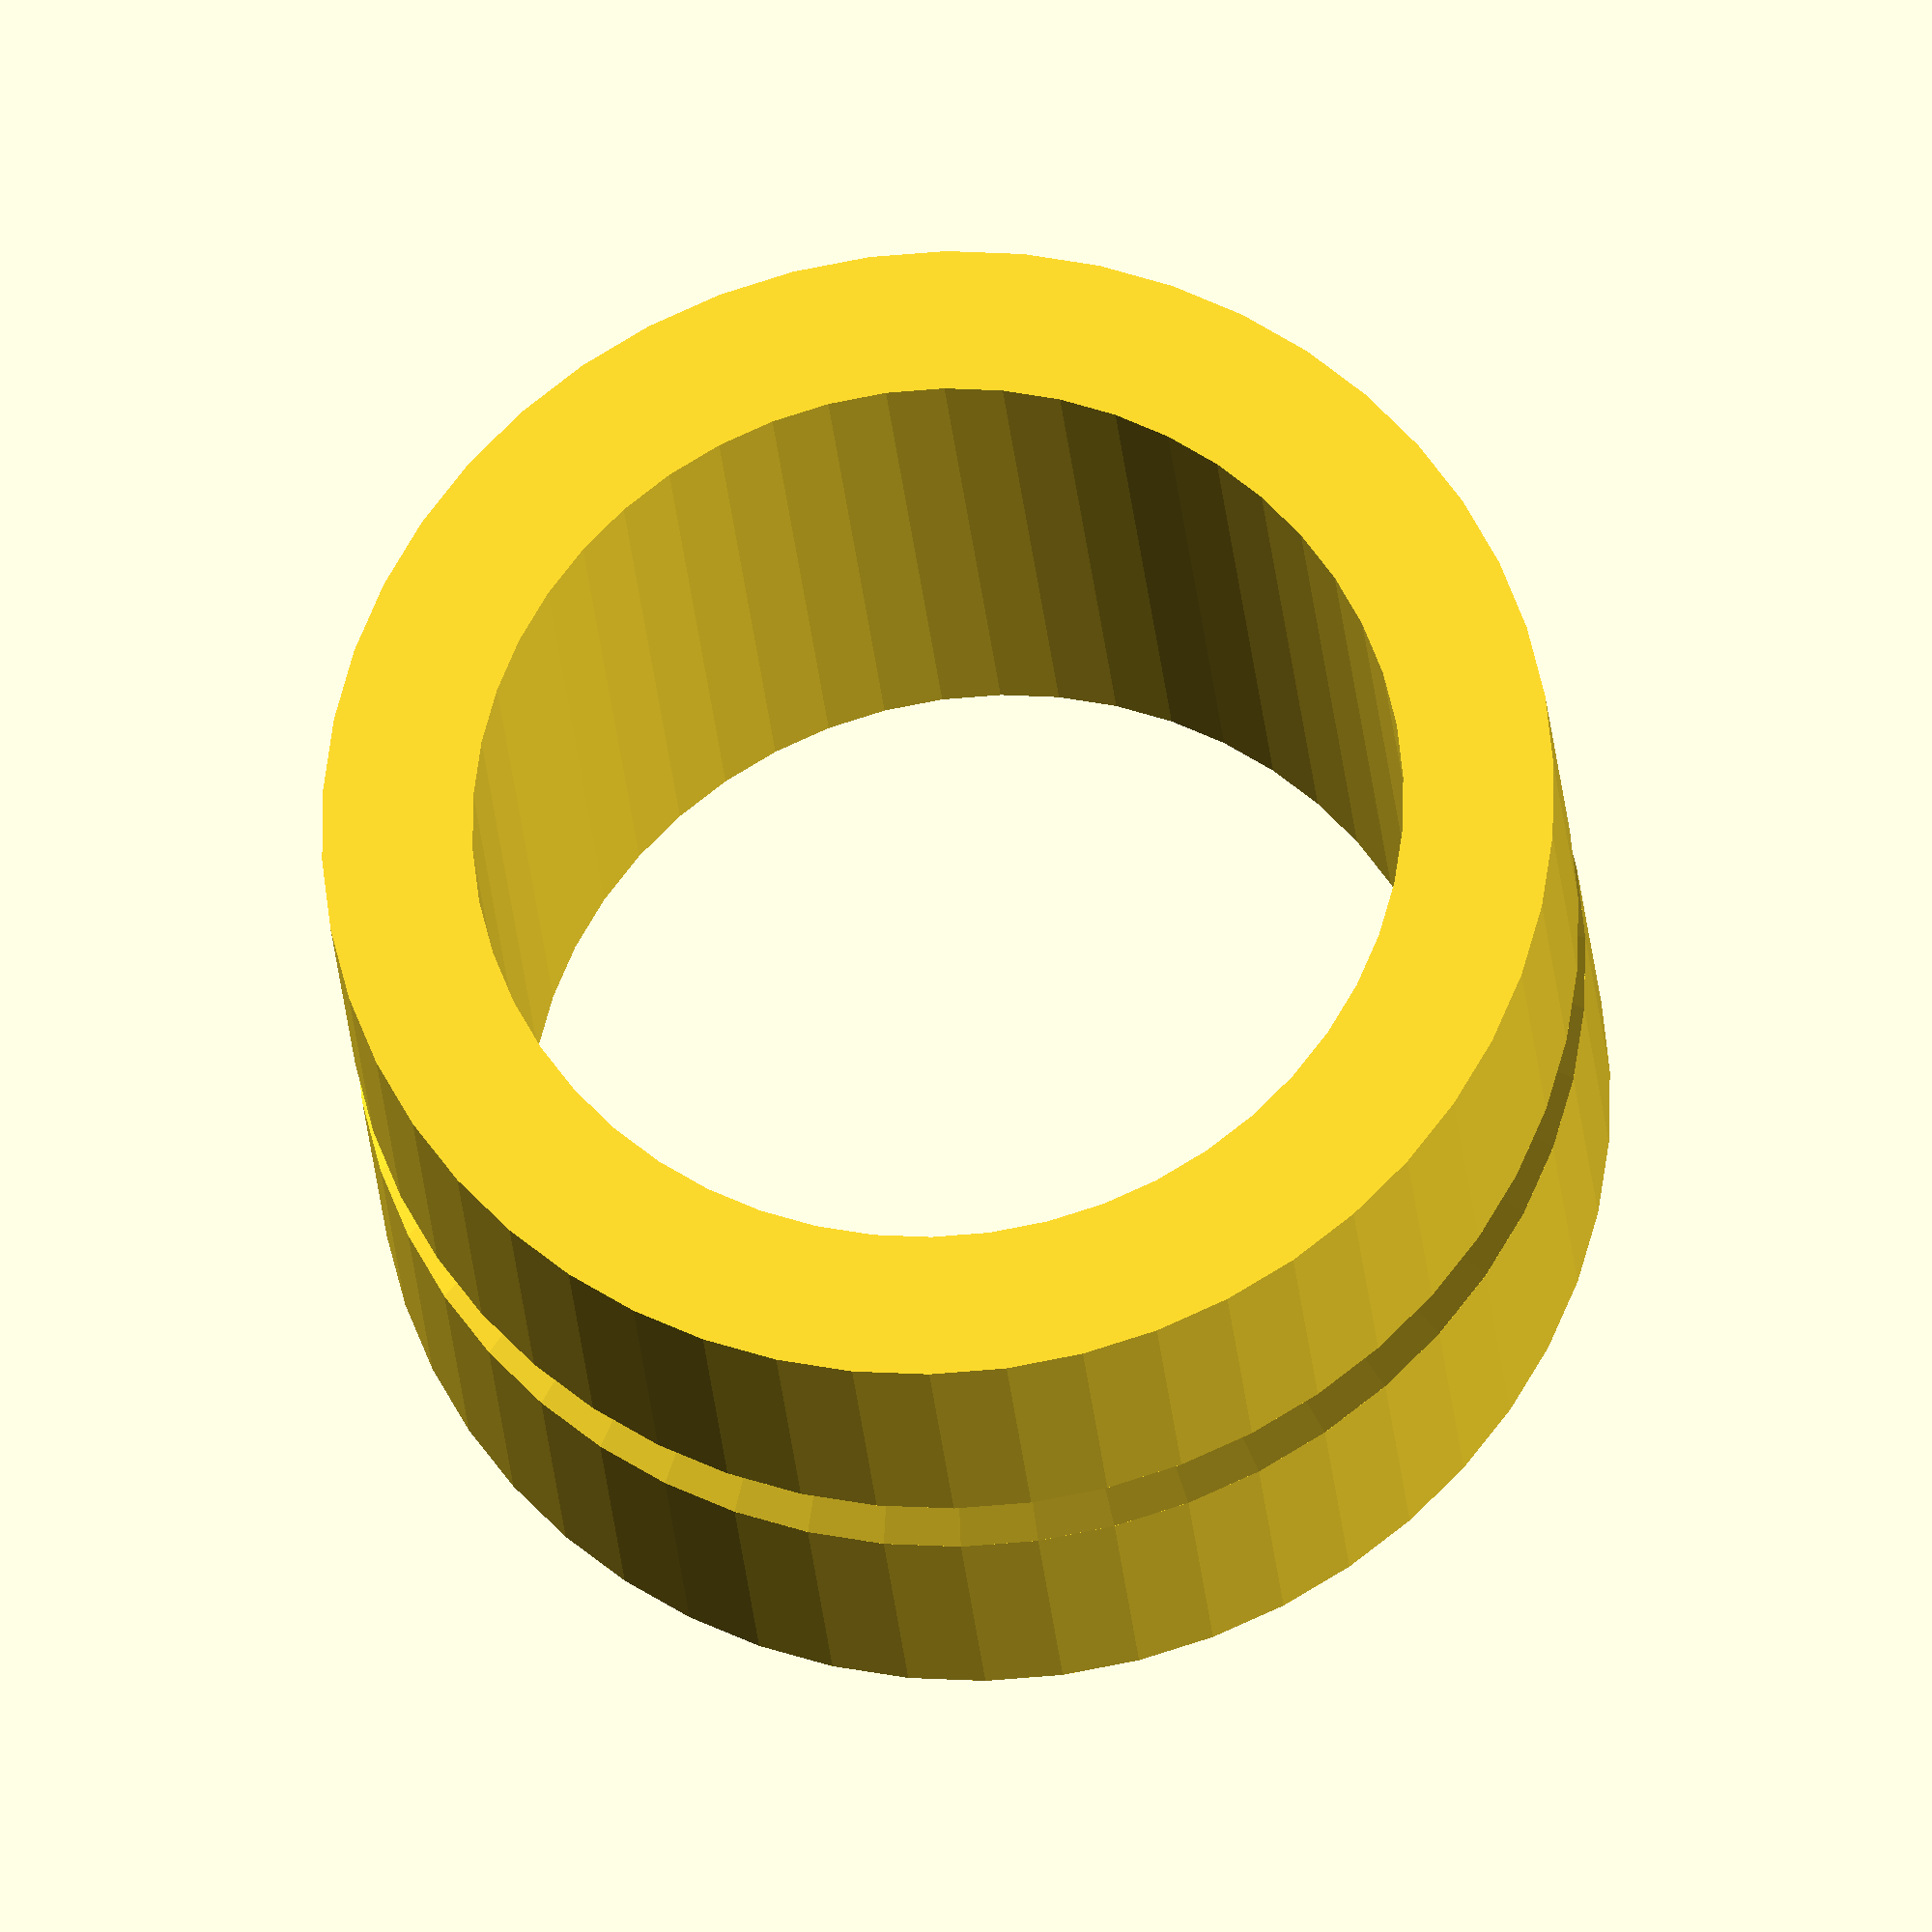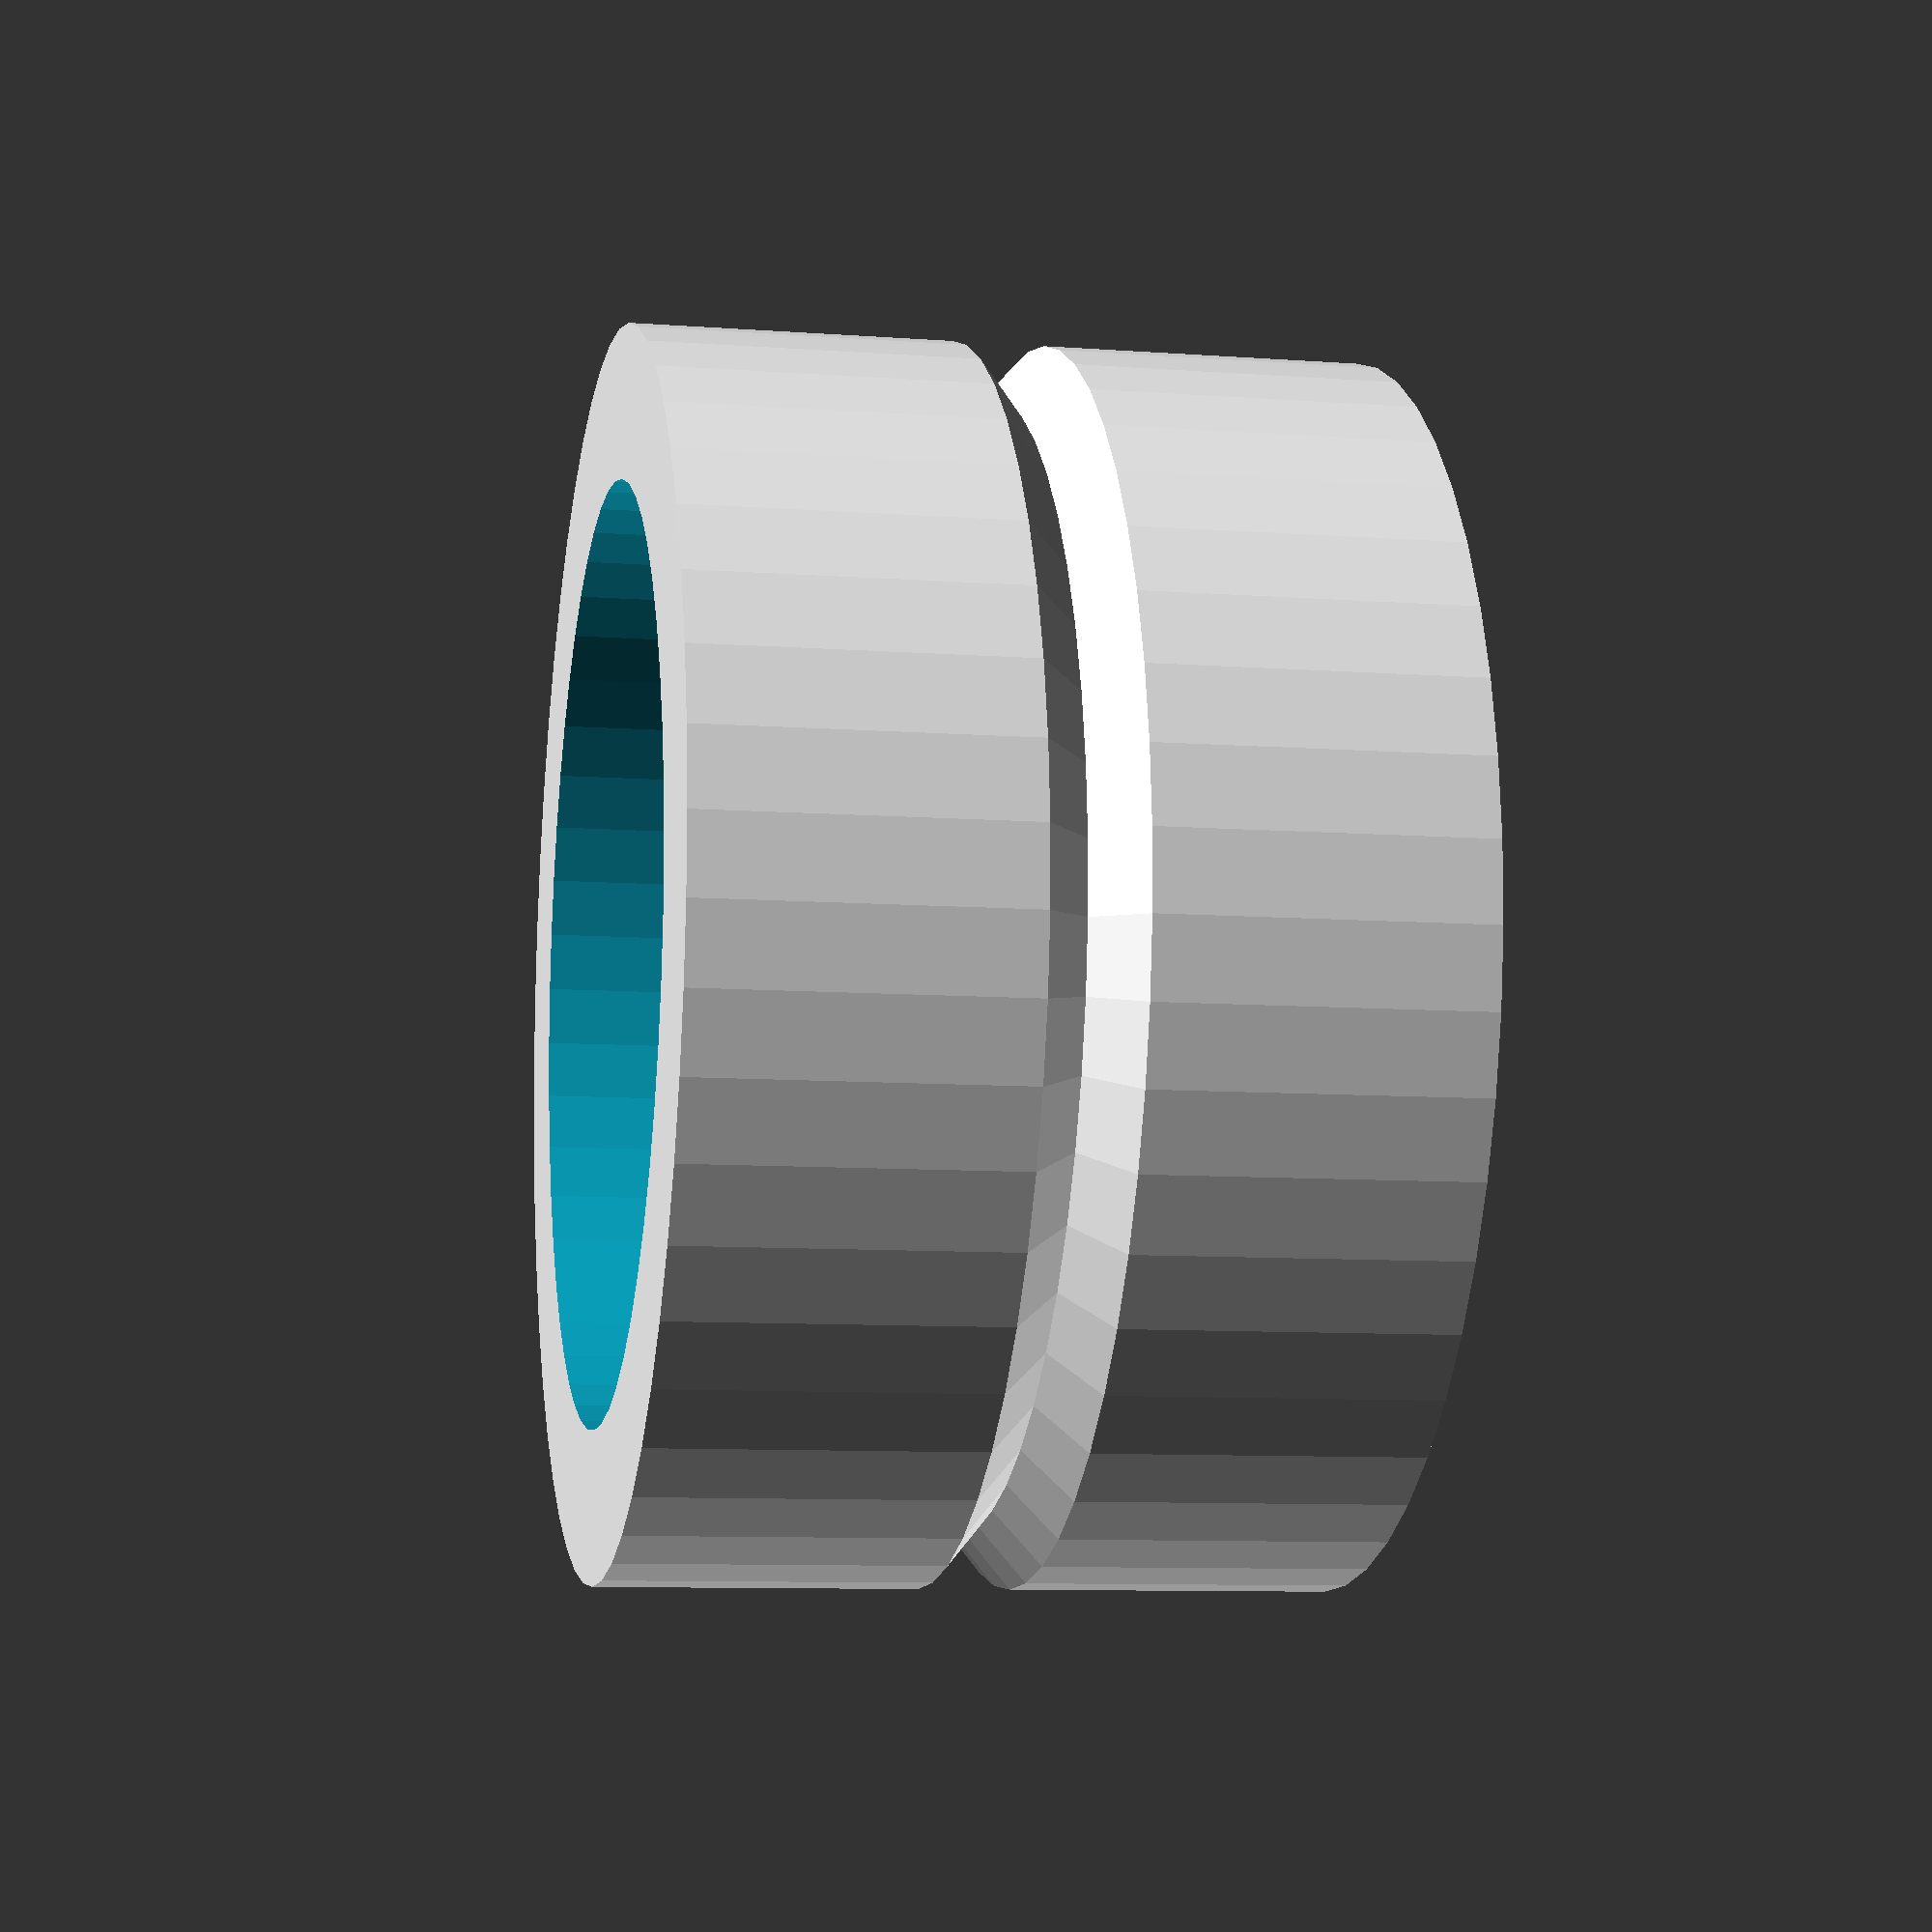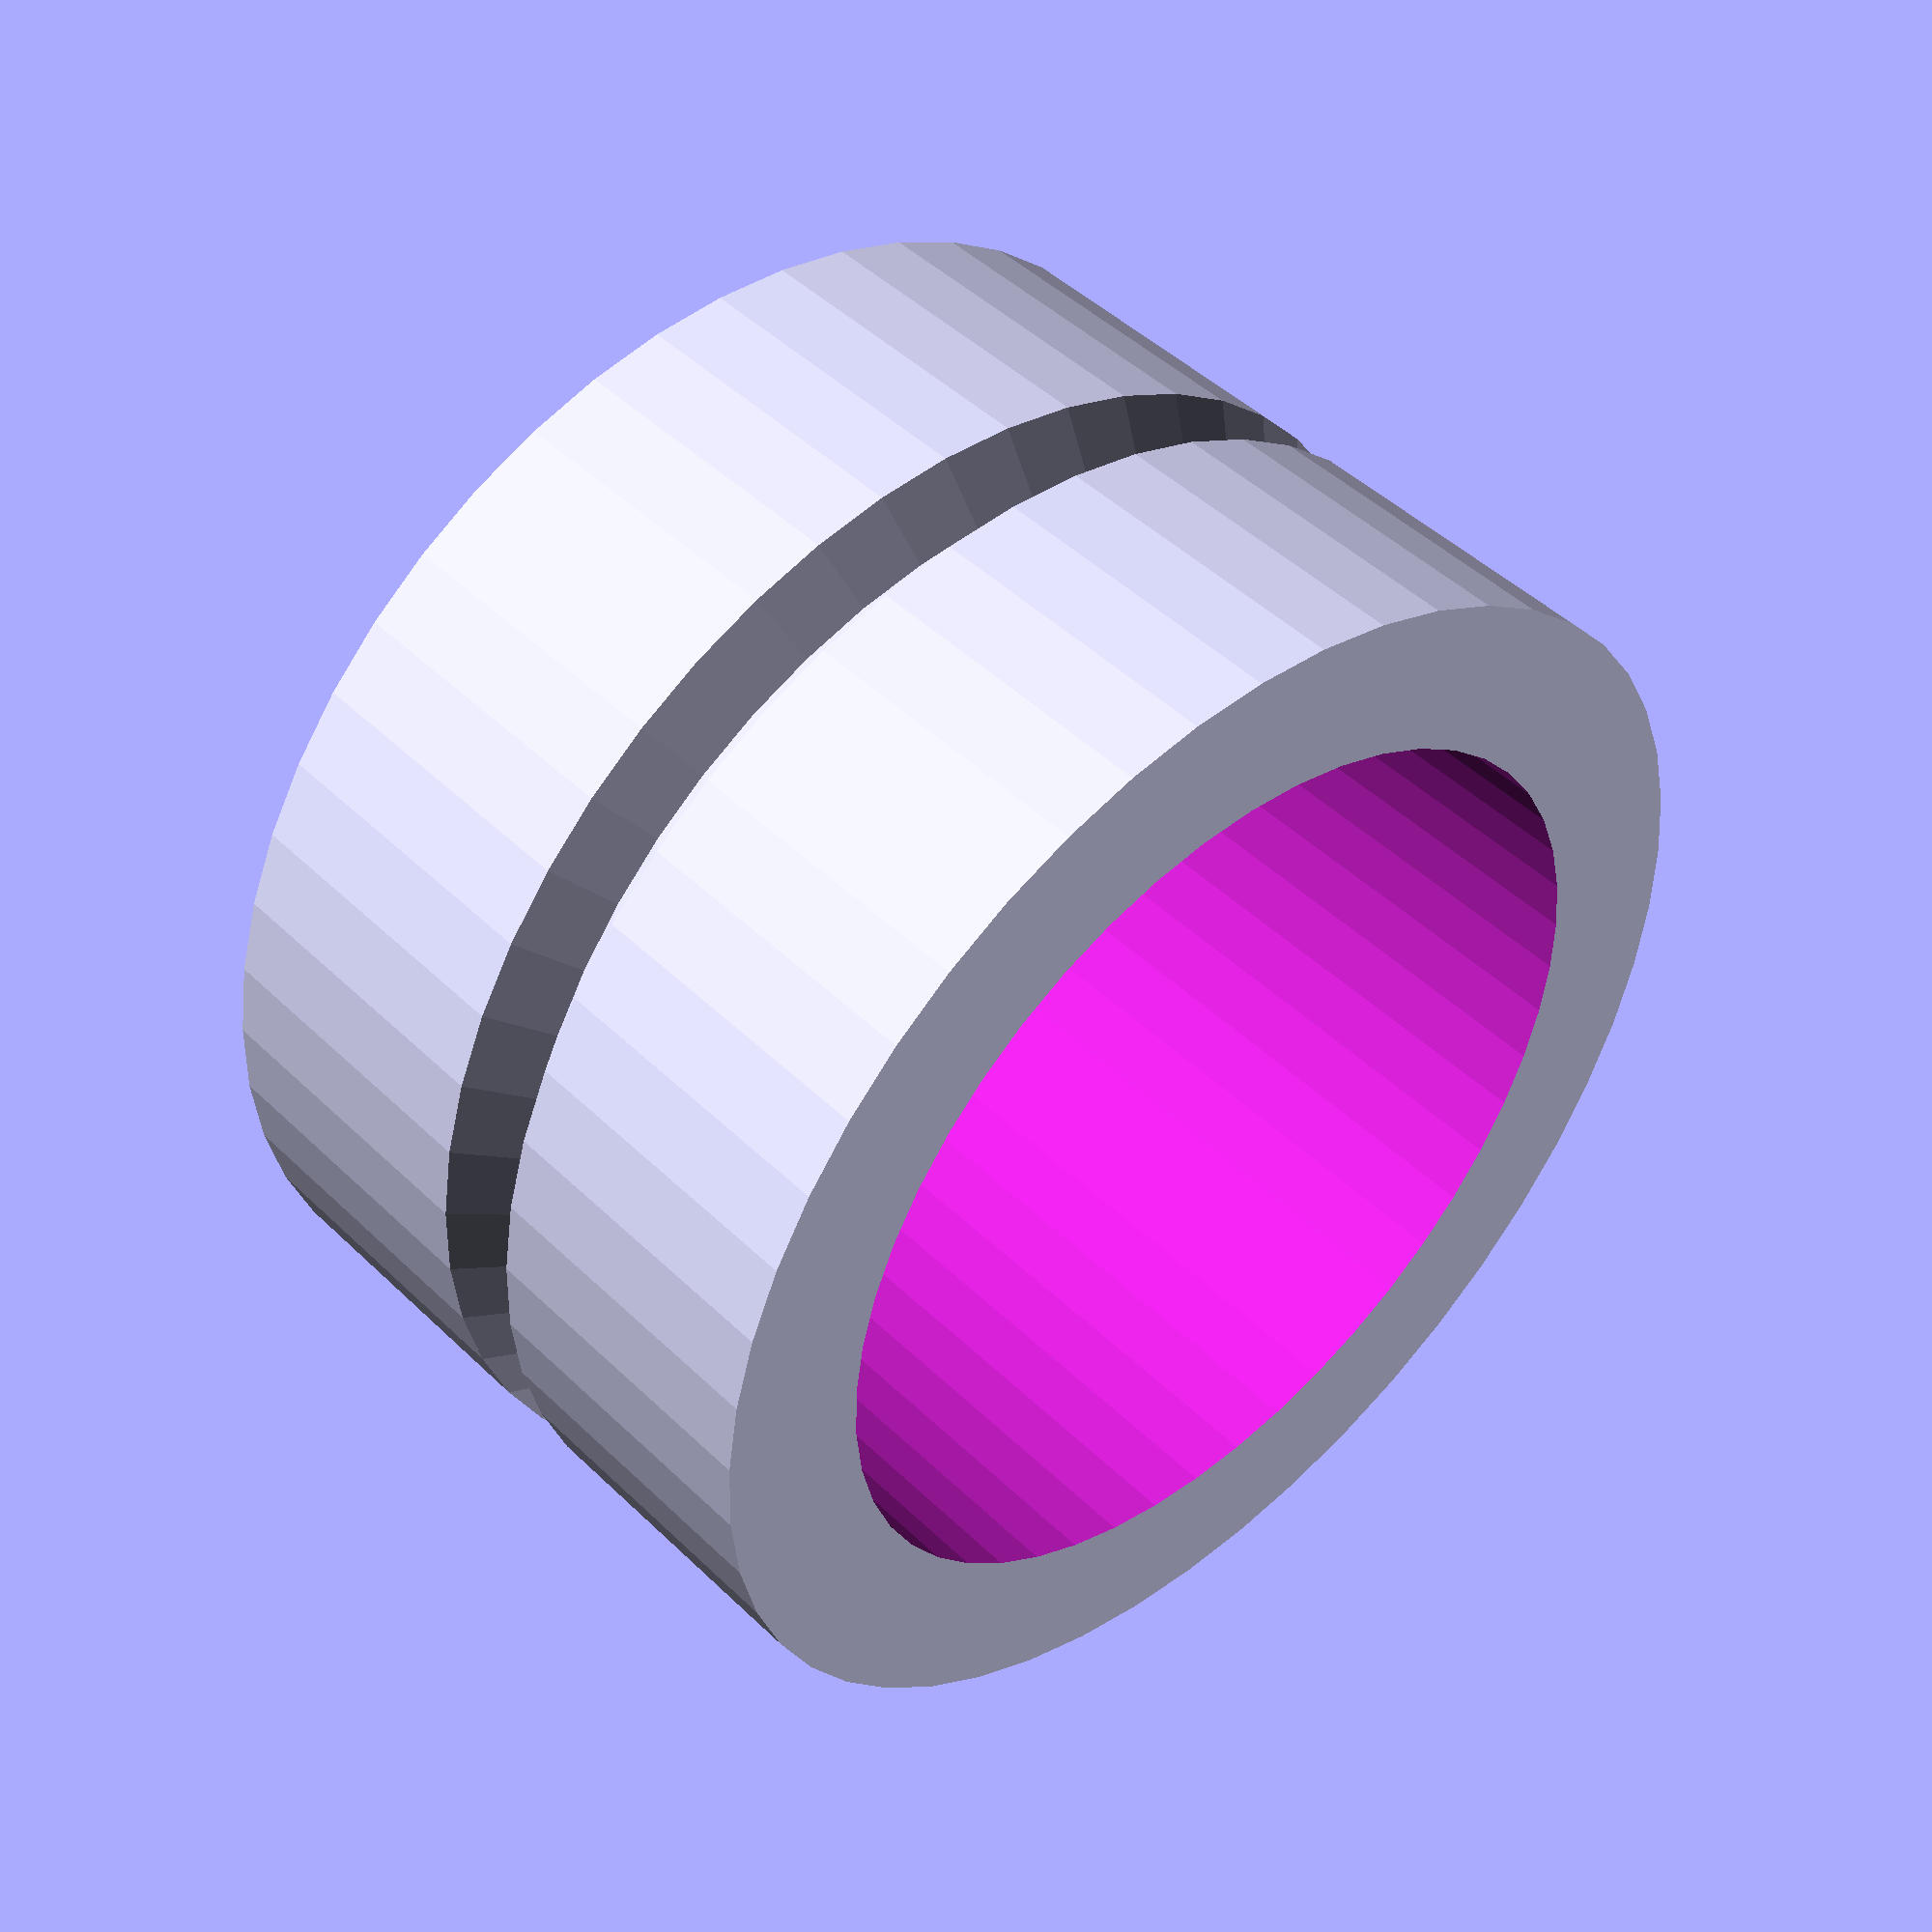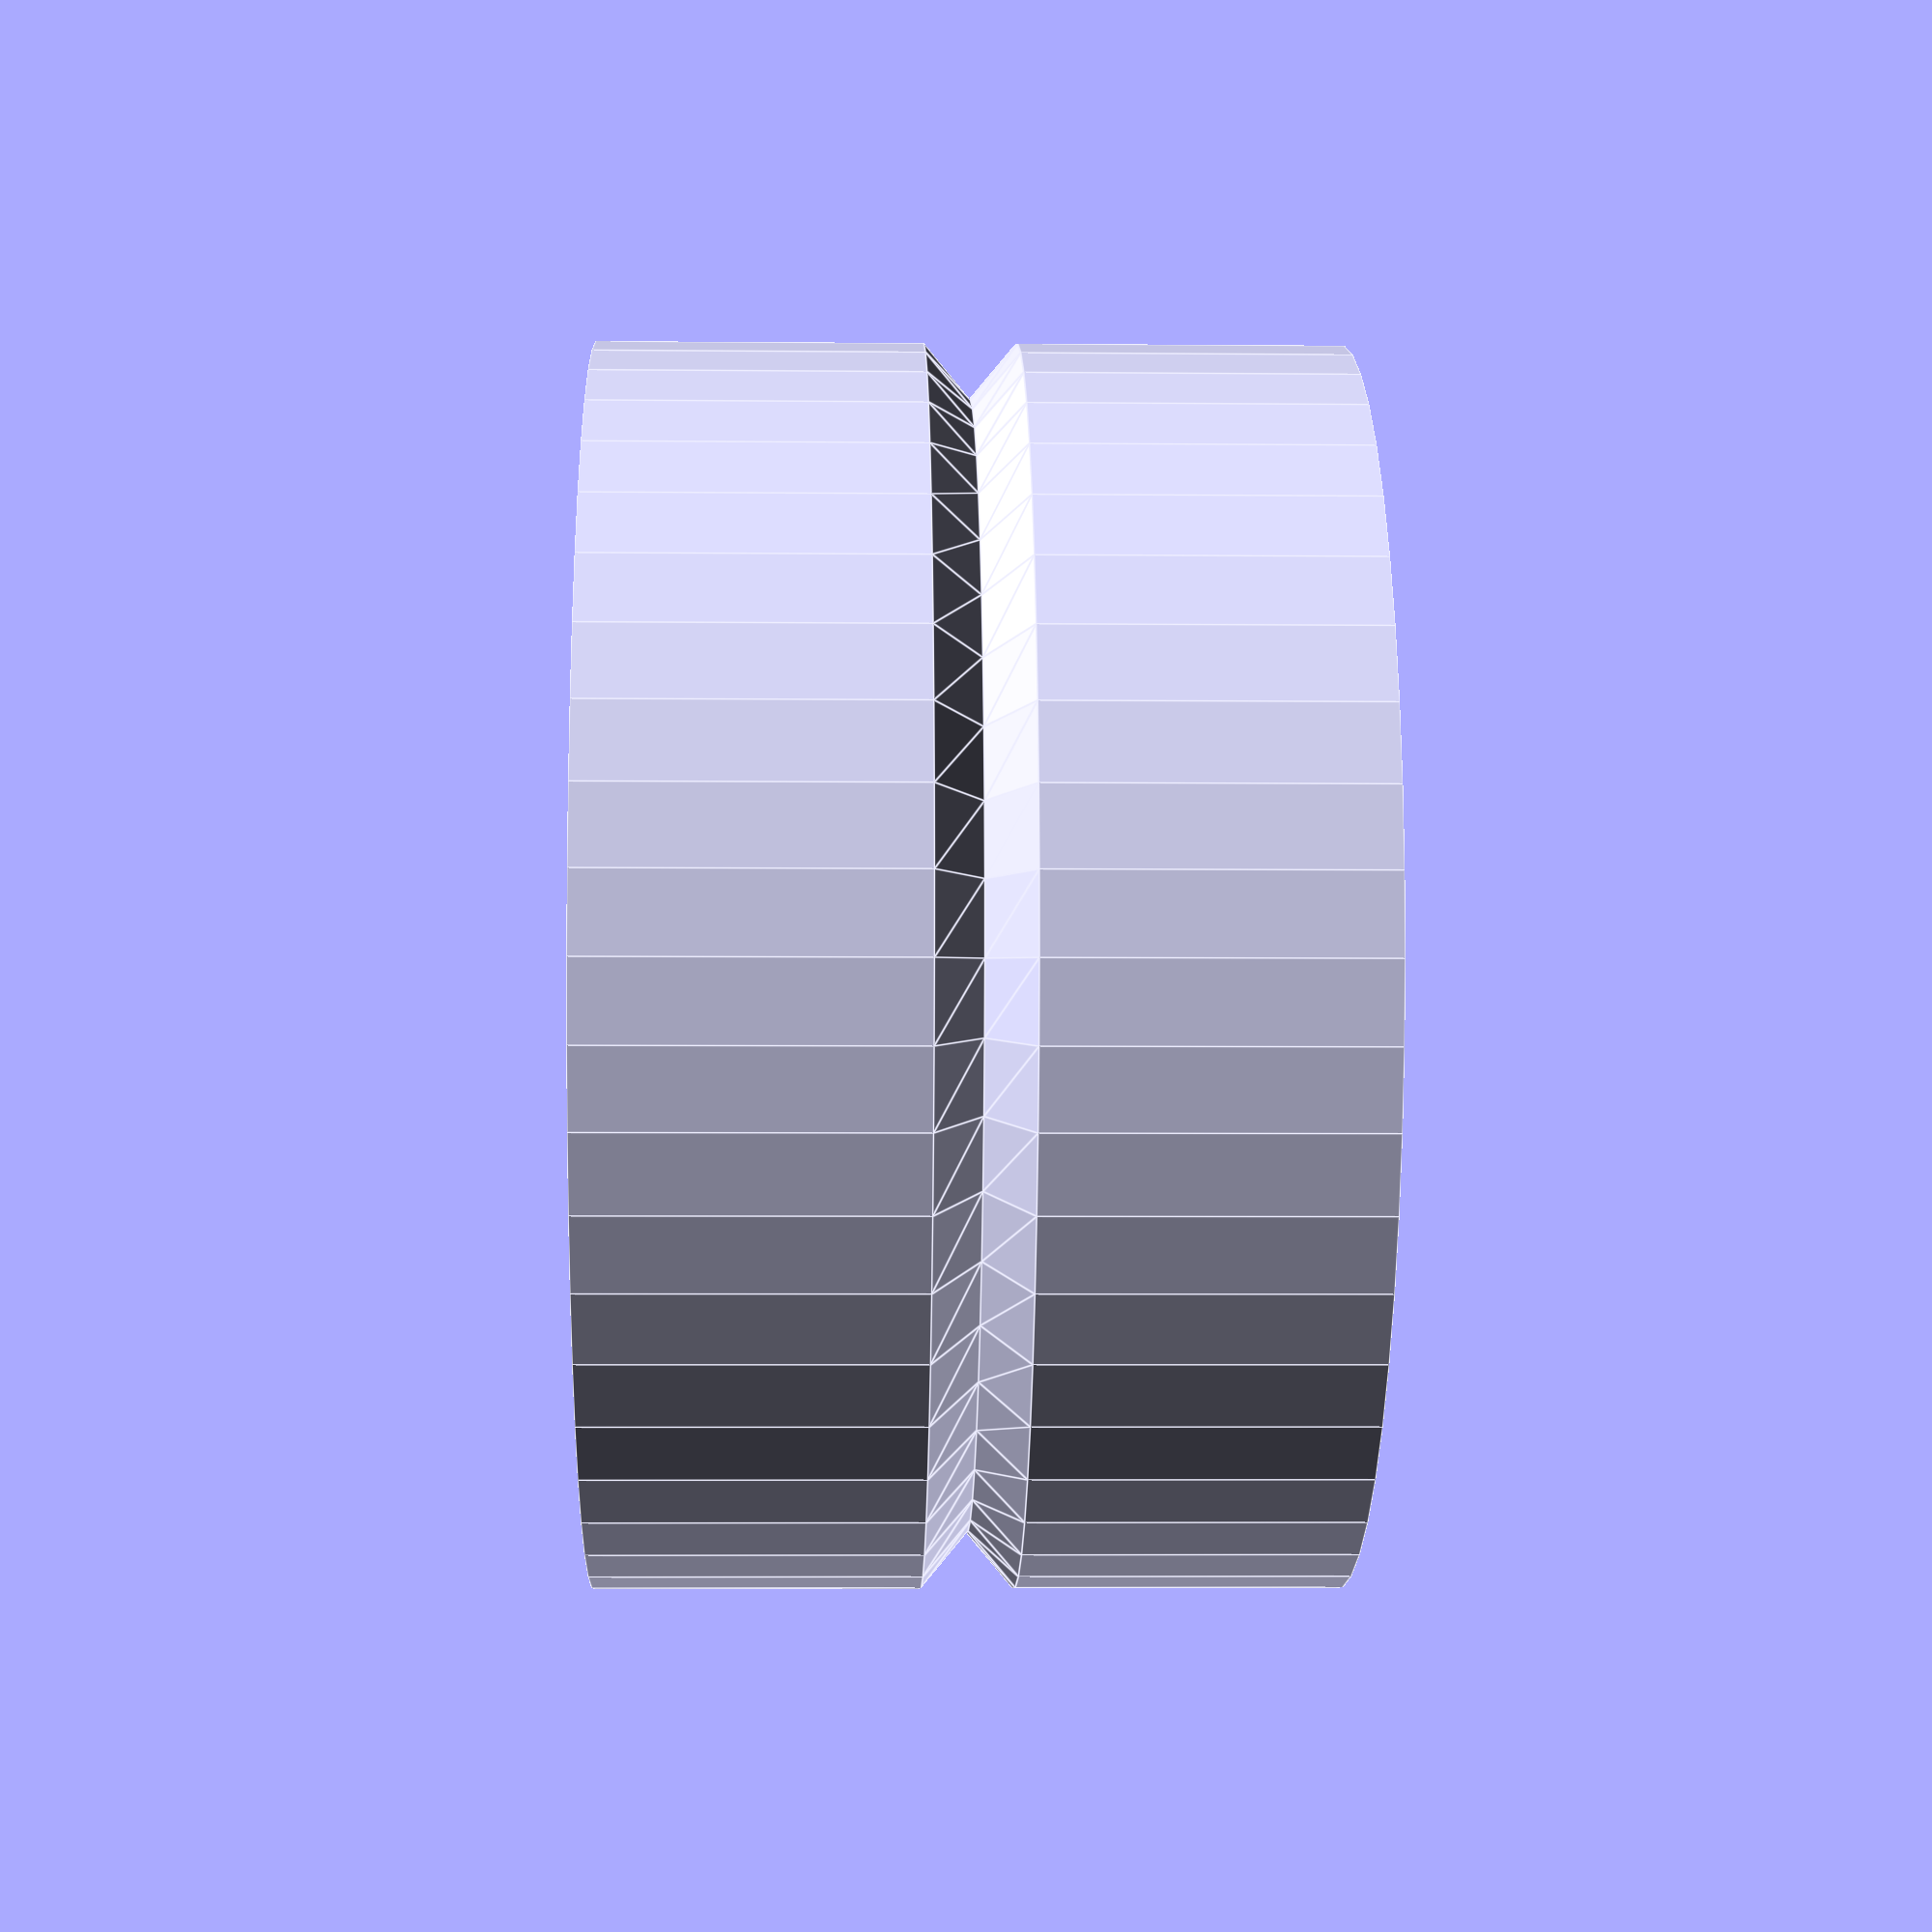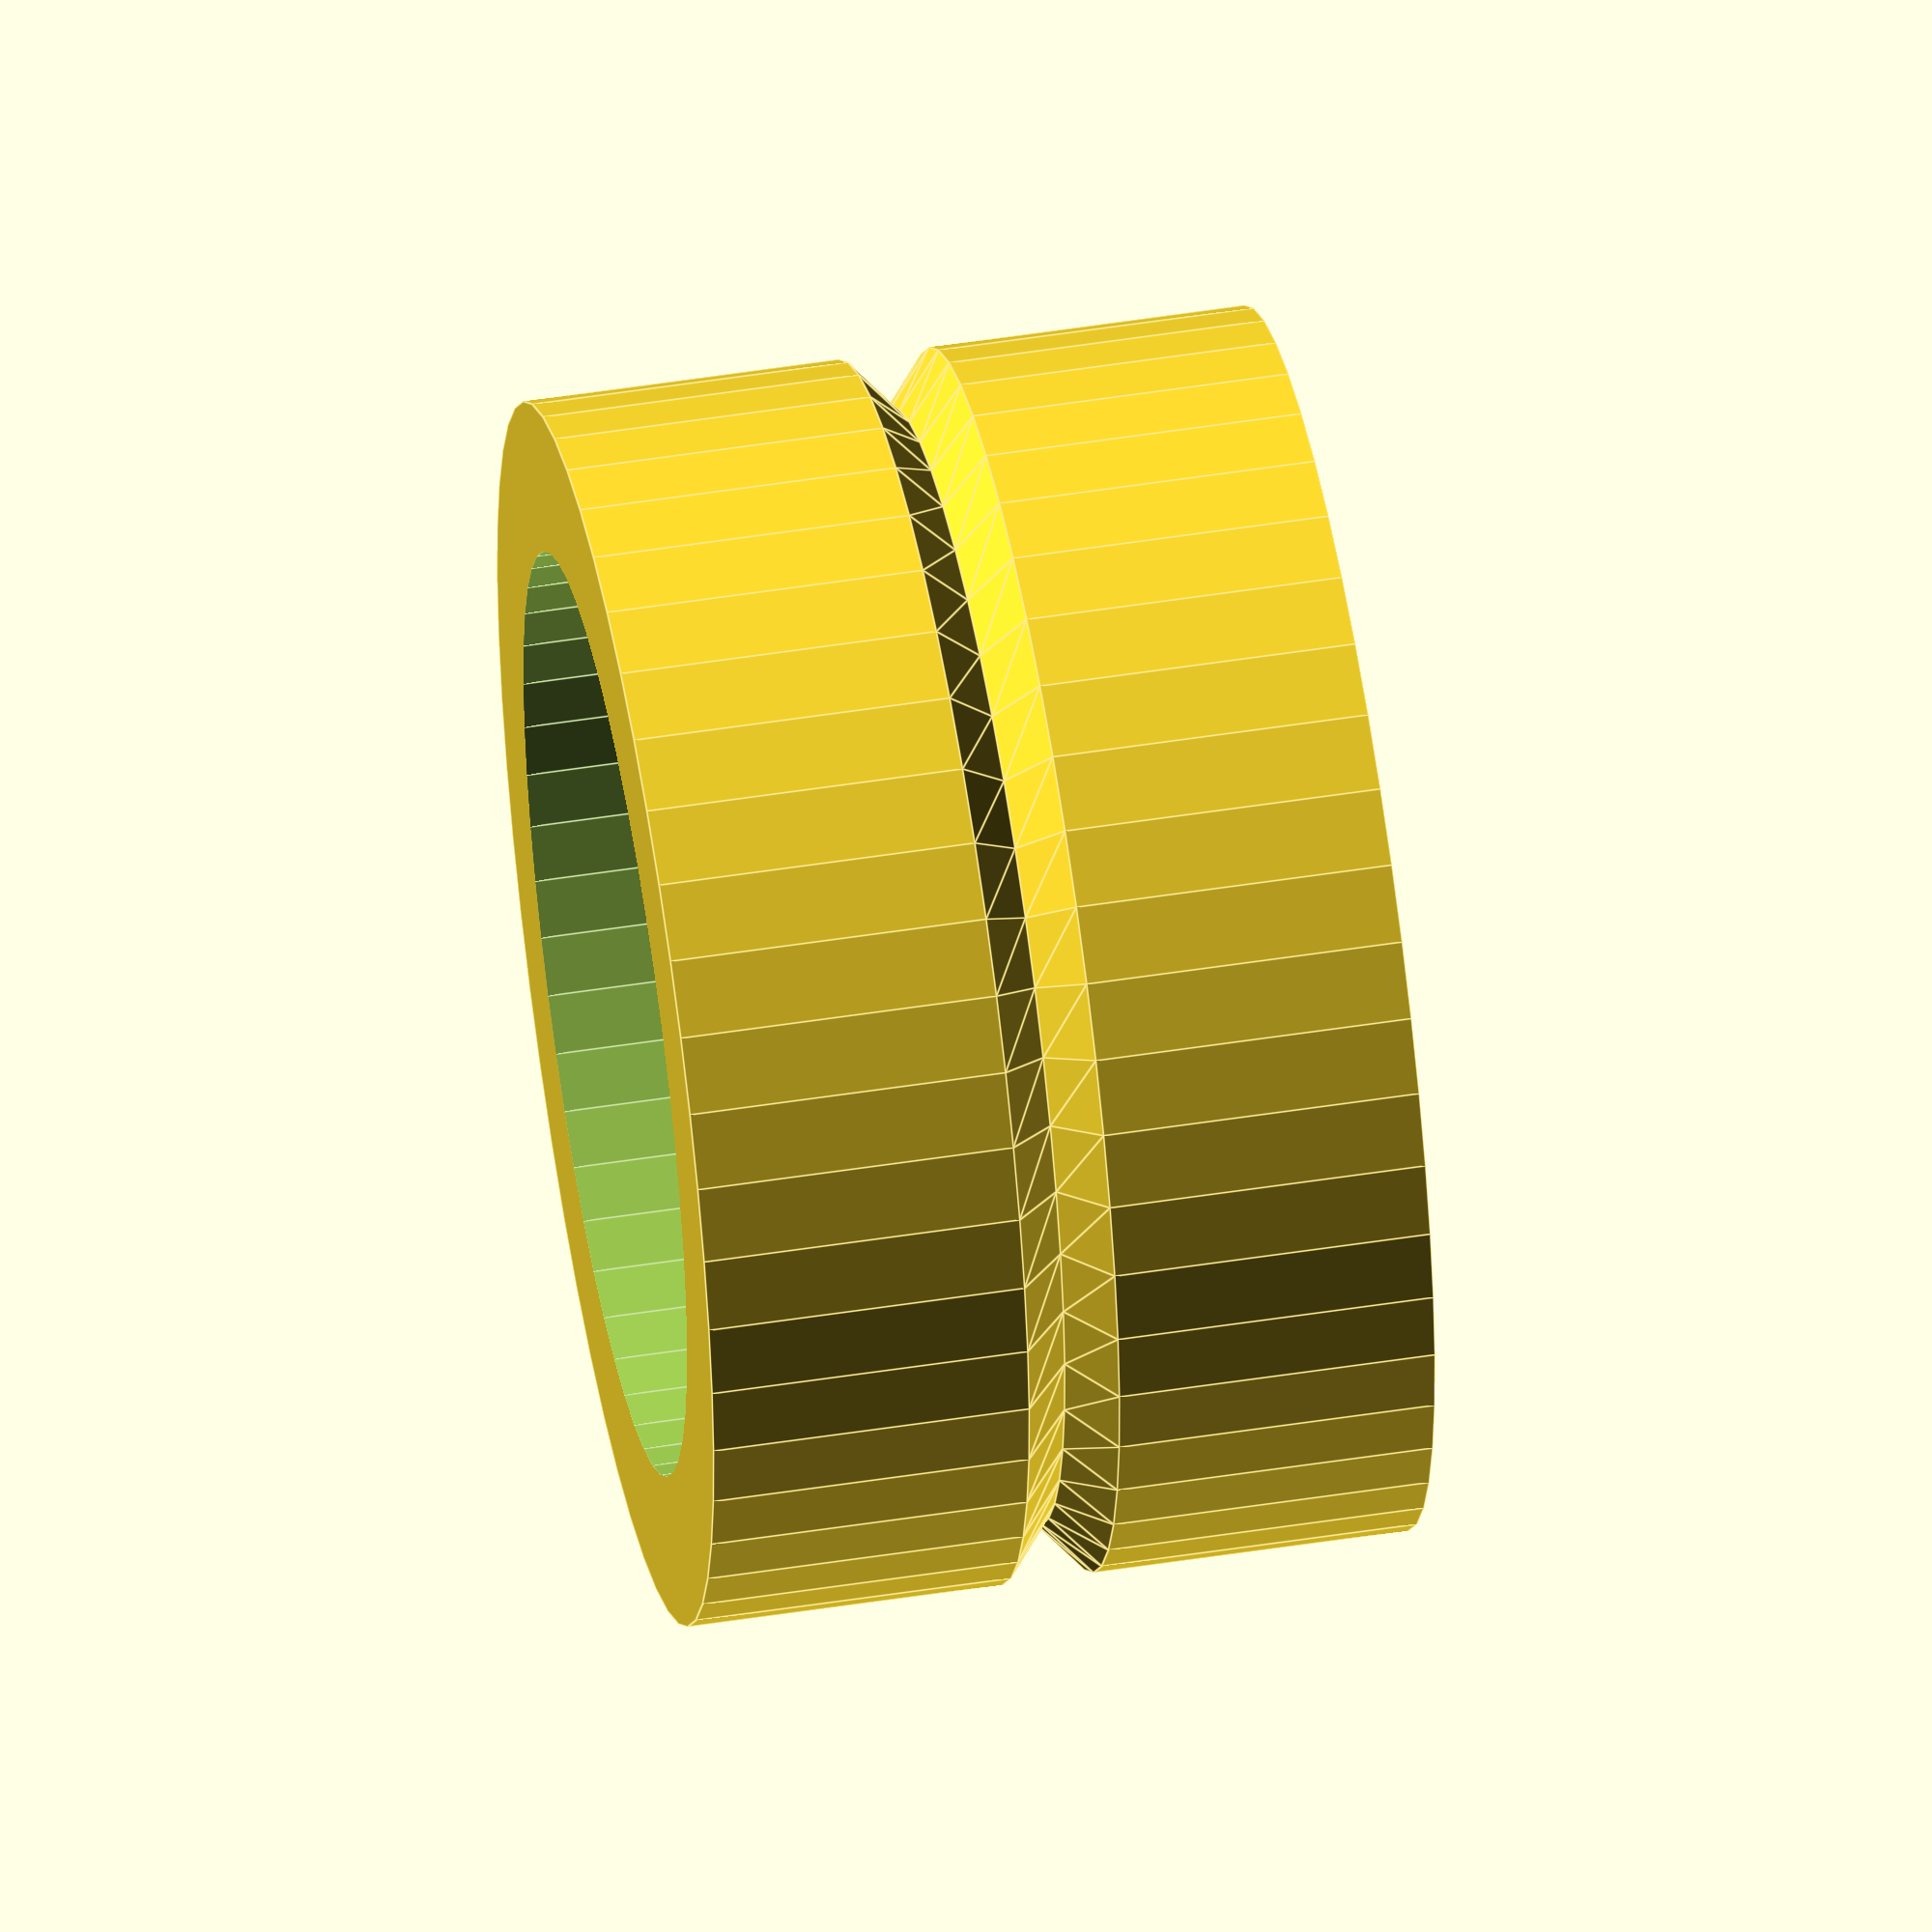
<openscad>
outerDia = 13.5;

innerDia = 10.2;

grooveDia = 12.3;

grooveHeight = 1;

overallHeight = 8;

module pulley(outerDia, innerDia, midDia, midHeight, height){
    difference(){
        union(){
            translate([0,0,(height-midHeight)/2]) cylinder(h=midHeight/2, r1=outerDia/2, r2=midDia/2,$fn=50);
            translate([0,0,midHeight+(height-midHeight)/2]) rotate([0,180,0]) cylinder(h=midHeight/2, r1=outerDia/2, r2=midDia/2,$fn=50);
            translate([0,0,midHeight+(height-midHeight)/2]) cylinder(h=(height-midHeight)/2, r=outerDia/2,$fn=50);
            translate([0,0,0]) cylinder(h=(height-midHeight)/2, r=outerDia/2,$fn=50);
        }
        translate([0,0,-0.01]) cylinder(h=height+0.02,r=innerDia/2,$fn=50);
    }
}
     // OD   ID  MD  MH, H
pulley(outerDia, innerDia, grooveDia, grooveHeight, overallHeight);
</openscad>
<views>
elev=204.8 azim=326.8 roll=355.6 proj=o view=solid
elev=9.2 azim=163.0 roll=78.9 proj=p view=wireframe
elev=314.4 azim=293.1 roll=317.9 proj=p view=solid
elev=184.6 azim=291.9 roll=91.7 proj=p view=edges
elev=131.5 azim=240.2 roll=280.1 proj=o view=edges
</views>
